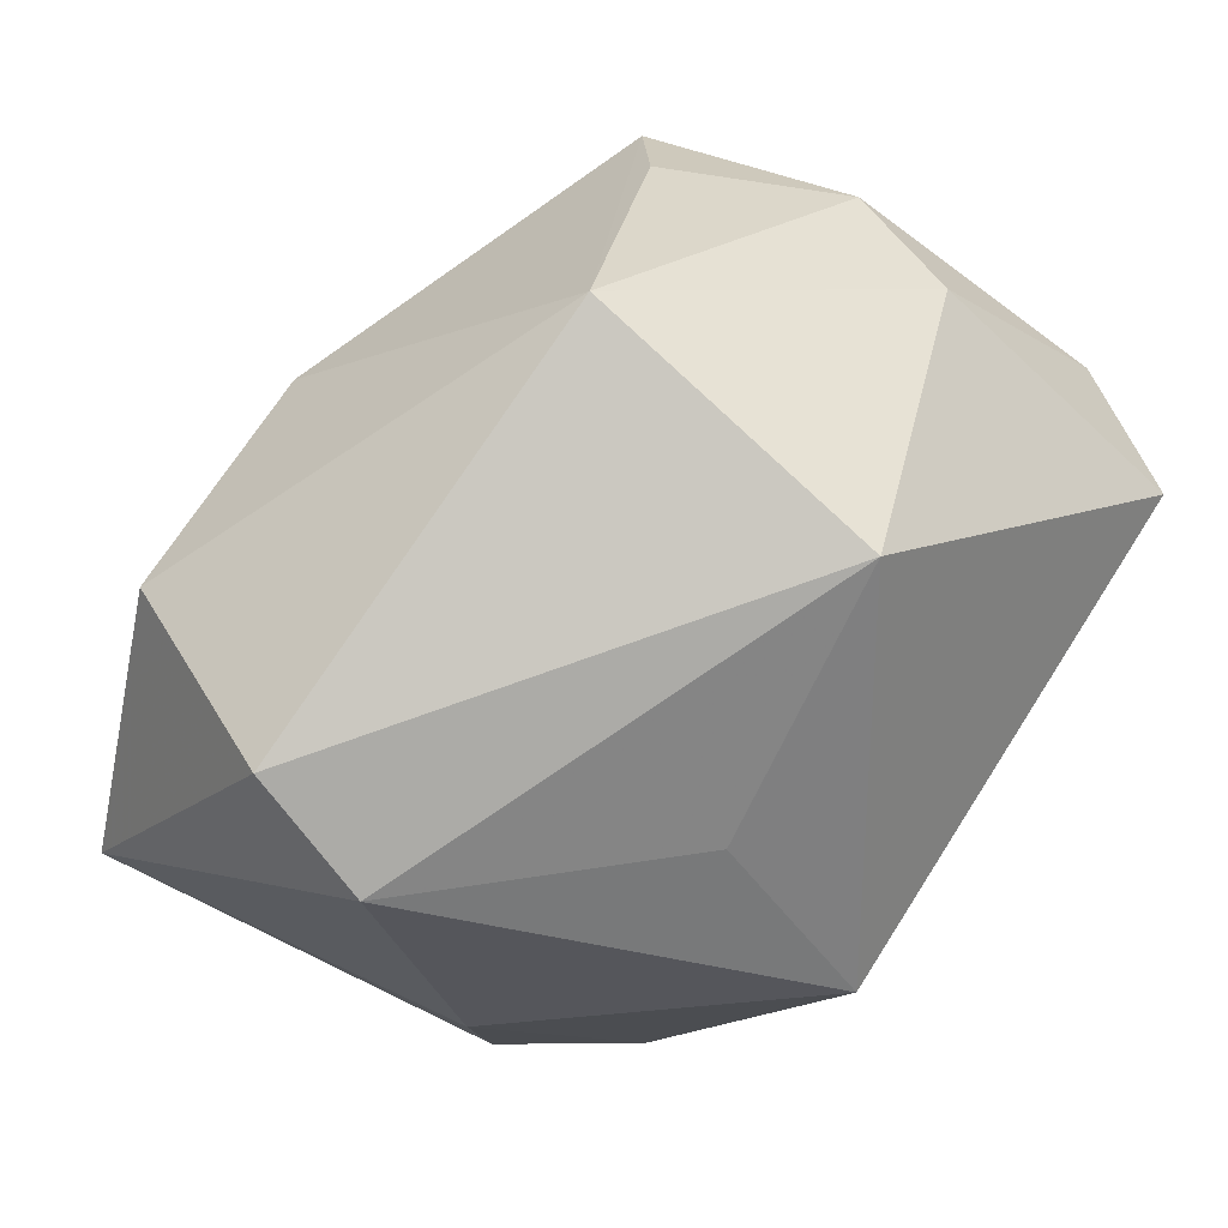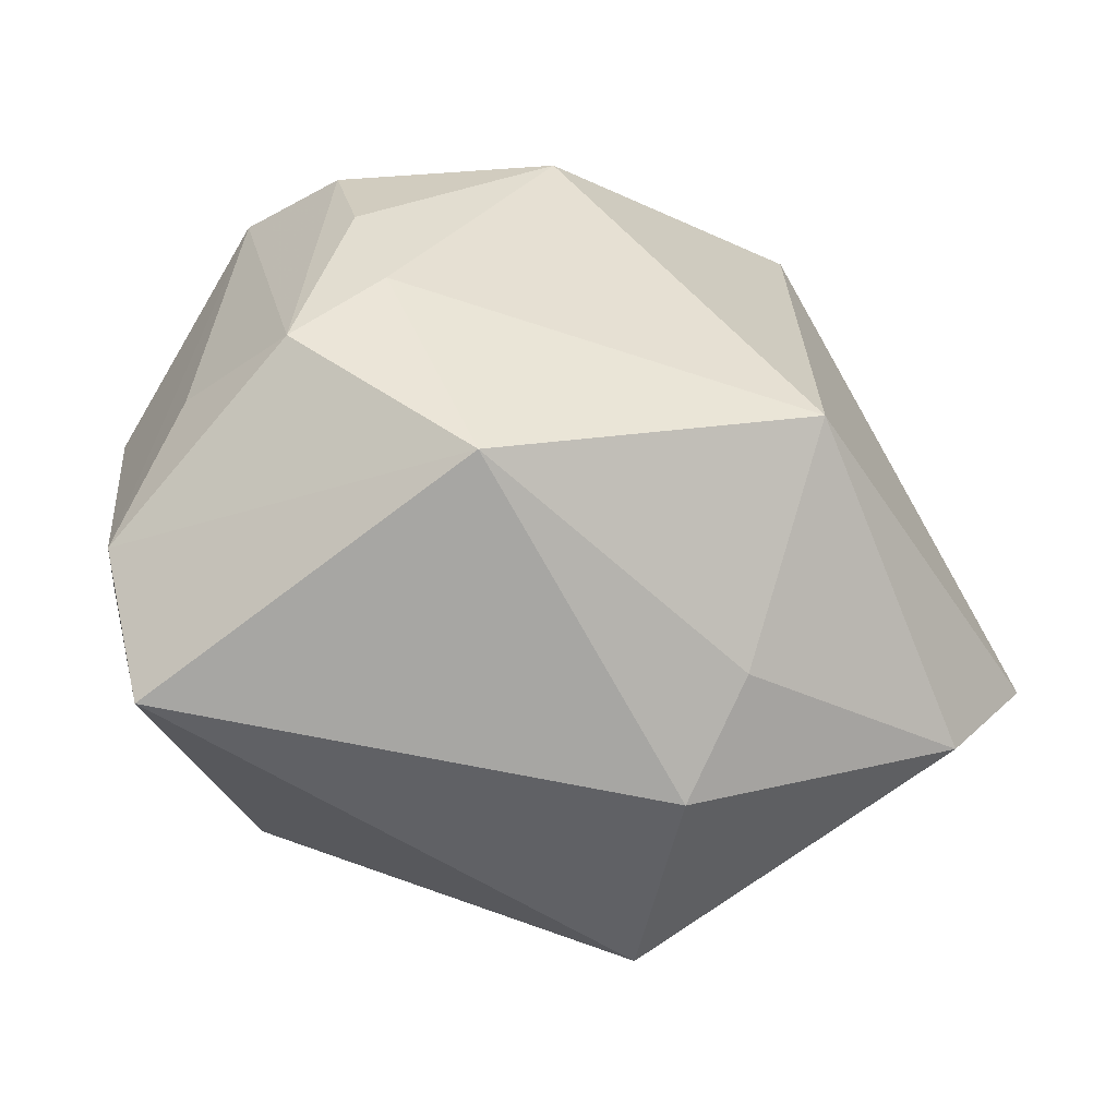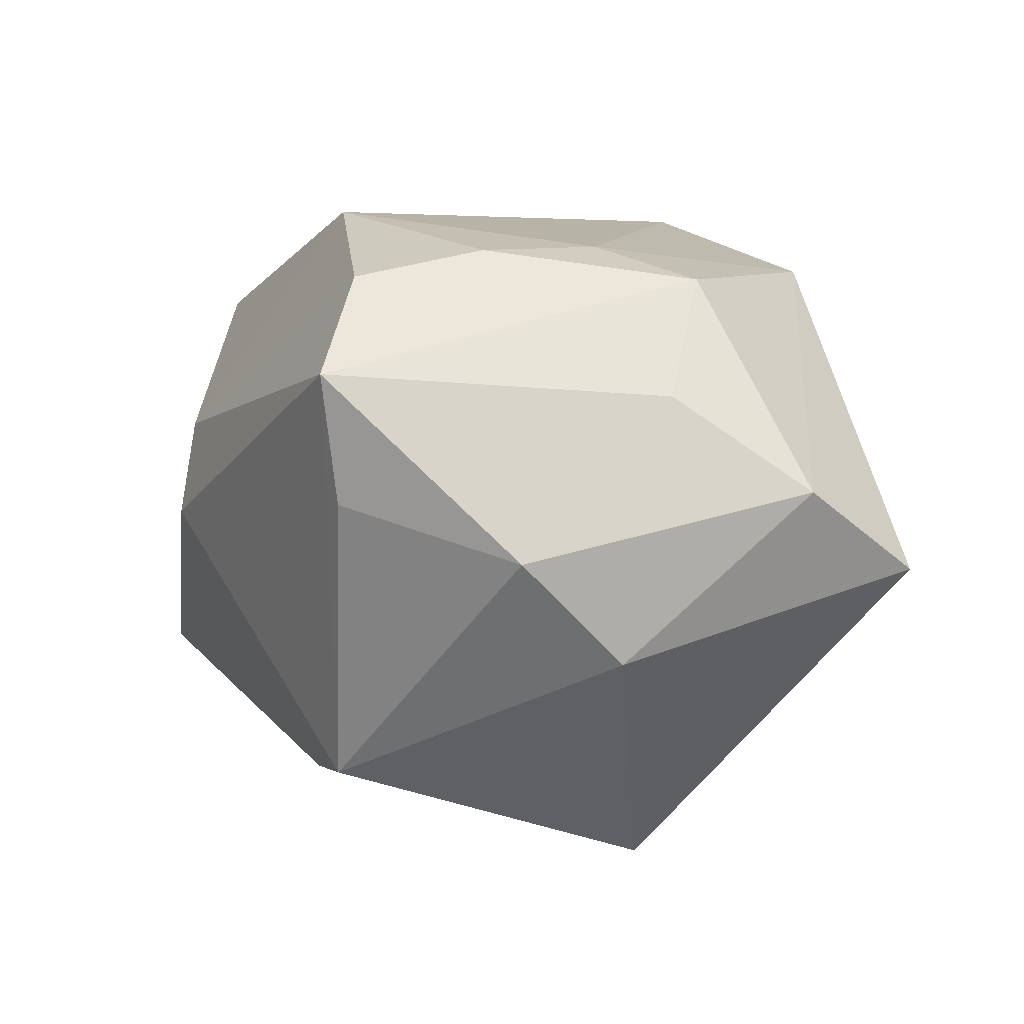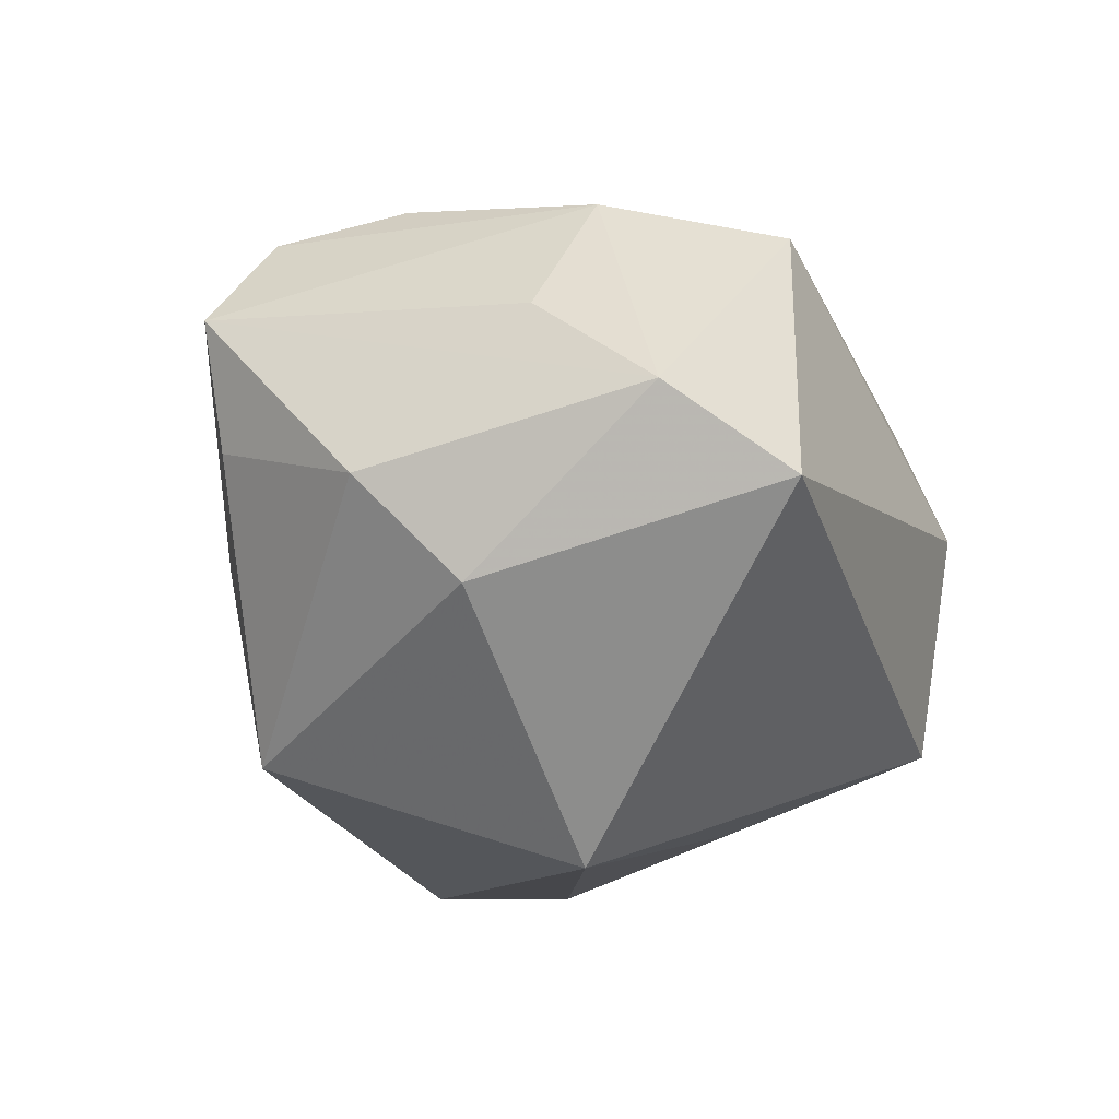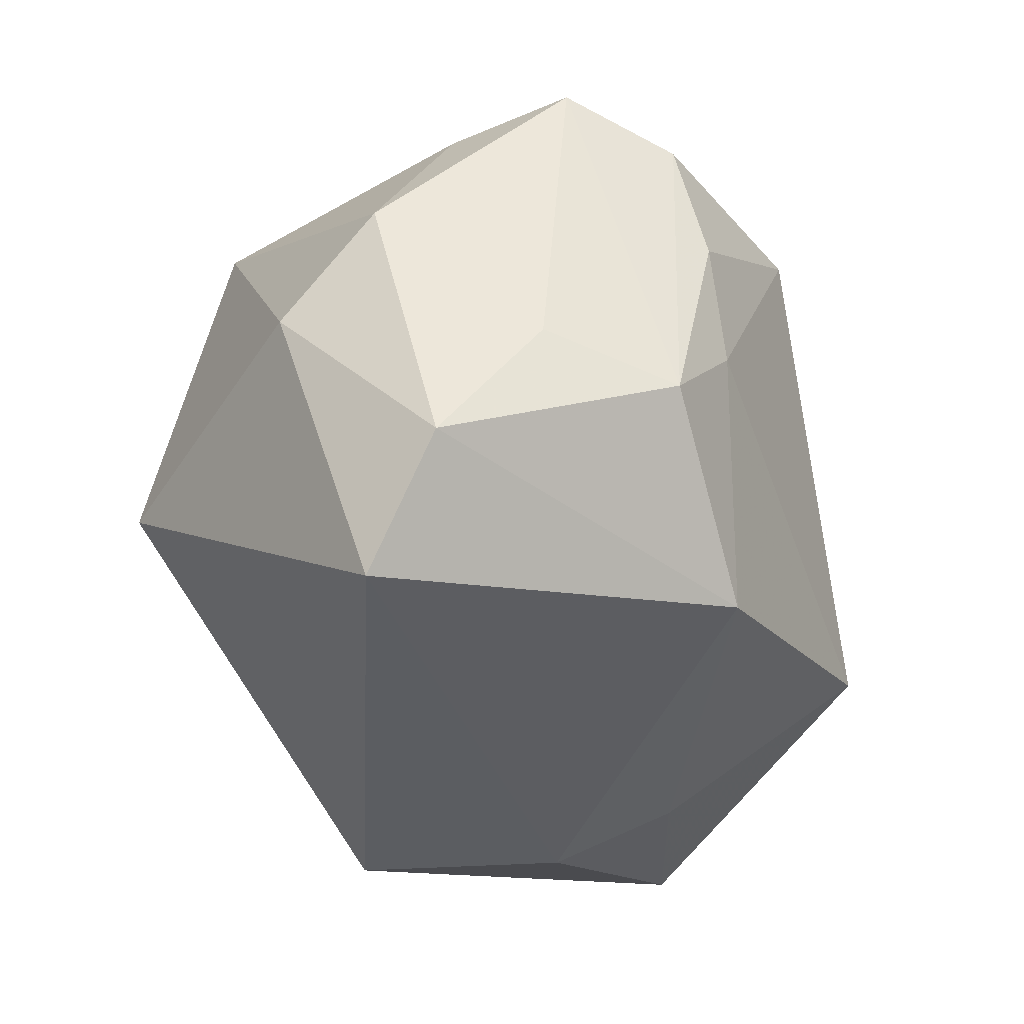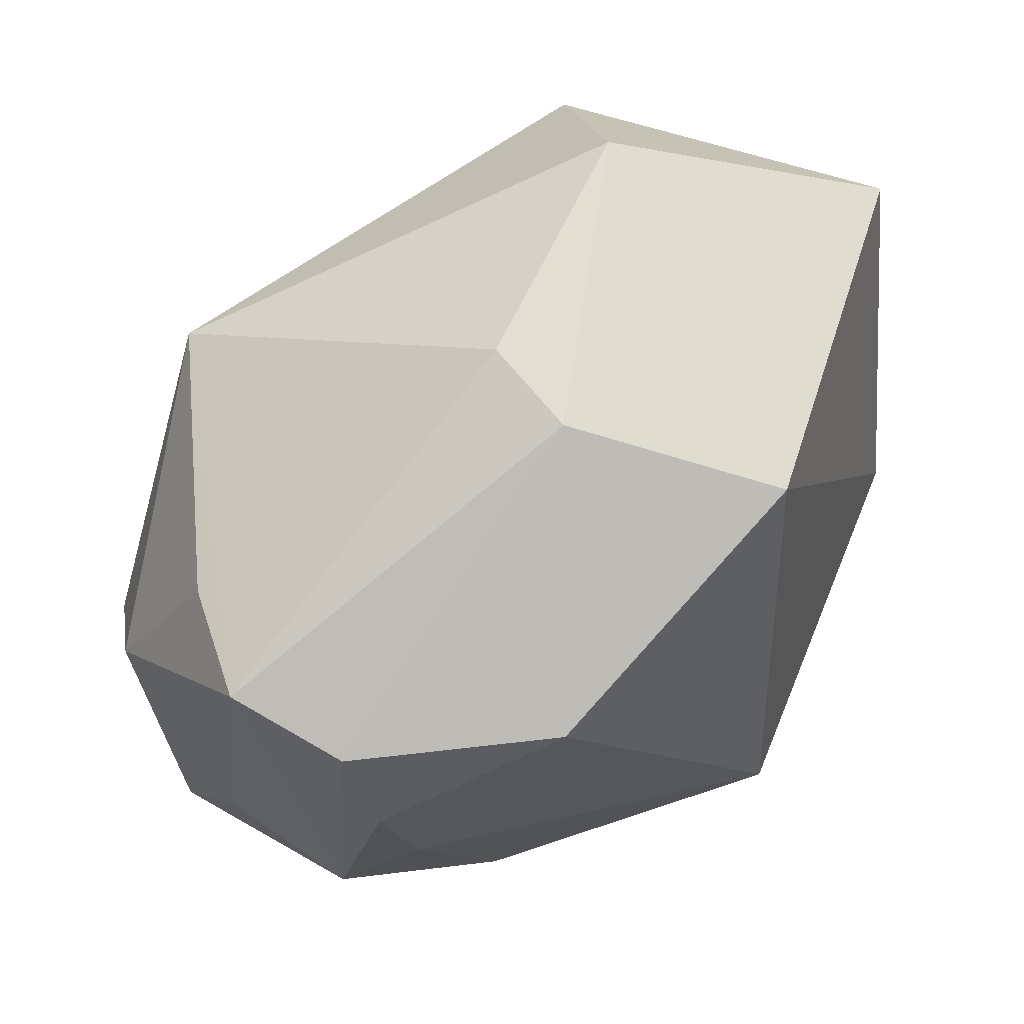
<metadata>
{"format":"obj","ext":"obj","renderer":"f3d","projection":"perspective","resolution":1024,"background":"white","views":[{"elev":-76.3,"azim":-123.7,"up":"+Z"},{"elev":-57.2,"azim":-14.6,"up":"+Y"},{"elev":6.3,"azim":-95.2,"up":"+Z"},{"elev":-10.7,"azim":-69.9,"up":"+Z"},{"elev":-38.5,"azim":-72.7,"up":"+Y"},{"elev":62.7,"azim":-24.0,"up":"+Y"}]}
</metadata>
<code>
v -0.02732 0.01748 0.02488
v -0.008164 0.0181 0.03108
v -0.03632 -0.01044 0.01433
v 0.01773 0.02929 0.02157
v 0.02427 0.008363 -0.03098
v -0.02198 -0.005263 0.02762
v -0.02537 0.005568 0.02729
v -0.01274 -0.02627 0.02519
v 0.01228 -0.03164 -0.01904
v -0.03497 -0.03269 -0.001619
v -0.03444 0.02074 0.01635
v 0.01096 -0.03498 0.001286
v 0.0153 -0.01748 0.0305
v 0.04199 -0.0136 0.0053
v 0.04199 0.02657 -0.005379
v 0.03416 -0.02567 0.00612
v 0.01349 -0.0299 0.01201
v -0.02081 -0.009564 -0.03098
v 0.001205 0.0334 0.009489
v -0.02928 -0.01374 0.02461
v 0.02004 0.02082 -0.03098
v -0.03991 -0.02253 0.005992
v -0.04119 0.003446 1.254e-05
v -0.02435 0.01928 -0.02183
v -0.001457 0.03481 0.0006872
v -0.03332 0.01924 0.004586
v -0.03937 -0.005729 -0.009294
v 0.006057 -0.014 -0.02638
v 0.03708 -0.00841 -0.007576
v 0.01695 0.03604 -0.01502
f 9 10 18
f 12 10 9
f 18 10 27
f 27 10 22
f 18 27 24
f 4 13 14
f 18 5 28
f 28 9 18
f 5 9 28
f 22 11 23
f 23 27 22
f 23 24 27
f 21 5 18
f 18 24 21
f 30 21 24
f 16 14 13
f 12 9 16
f 29 9 5
f 29 16 9
f 14 16 29
f 2 13 4
f 2 6 13
f 3 11 22
f 13 6 8
f 22 10 8
f 8 10 12
f 11 24 26
f 26 23 11
f 24 23 26
f 25 24 11
f 25 30 24
f 12 16 17
f 17 16 13
f 17 8 12
f 13 8 17
f 14 29 15
f 21 30 15
f 5 21 15
f 15 29 5
f 4 14 15
f 15 30 4
f 20 8 6
f 20 3 22
f 22 8 20
f 11 3 20
f 20 1 11
f 4 30 19
f 30 25 19
f 19 25 11
f 11 1 19
f 19 2 4
f 19 1 2
f 6 2 7
f 2 1 7
f 7 20 6
f 1 20 7

</code>
